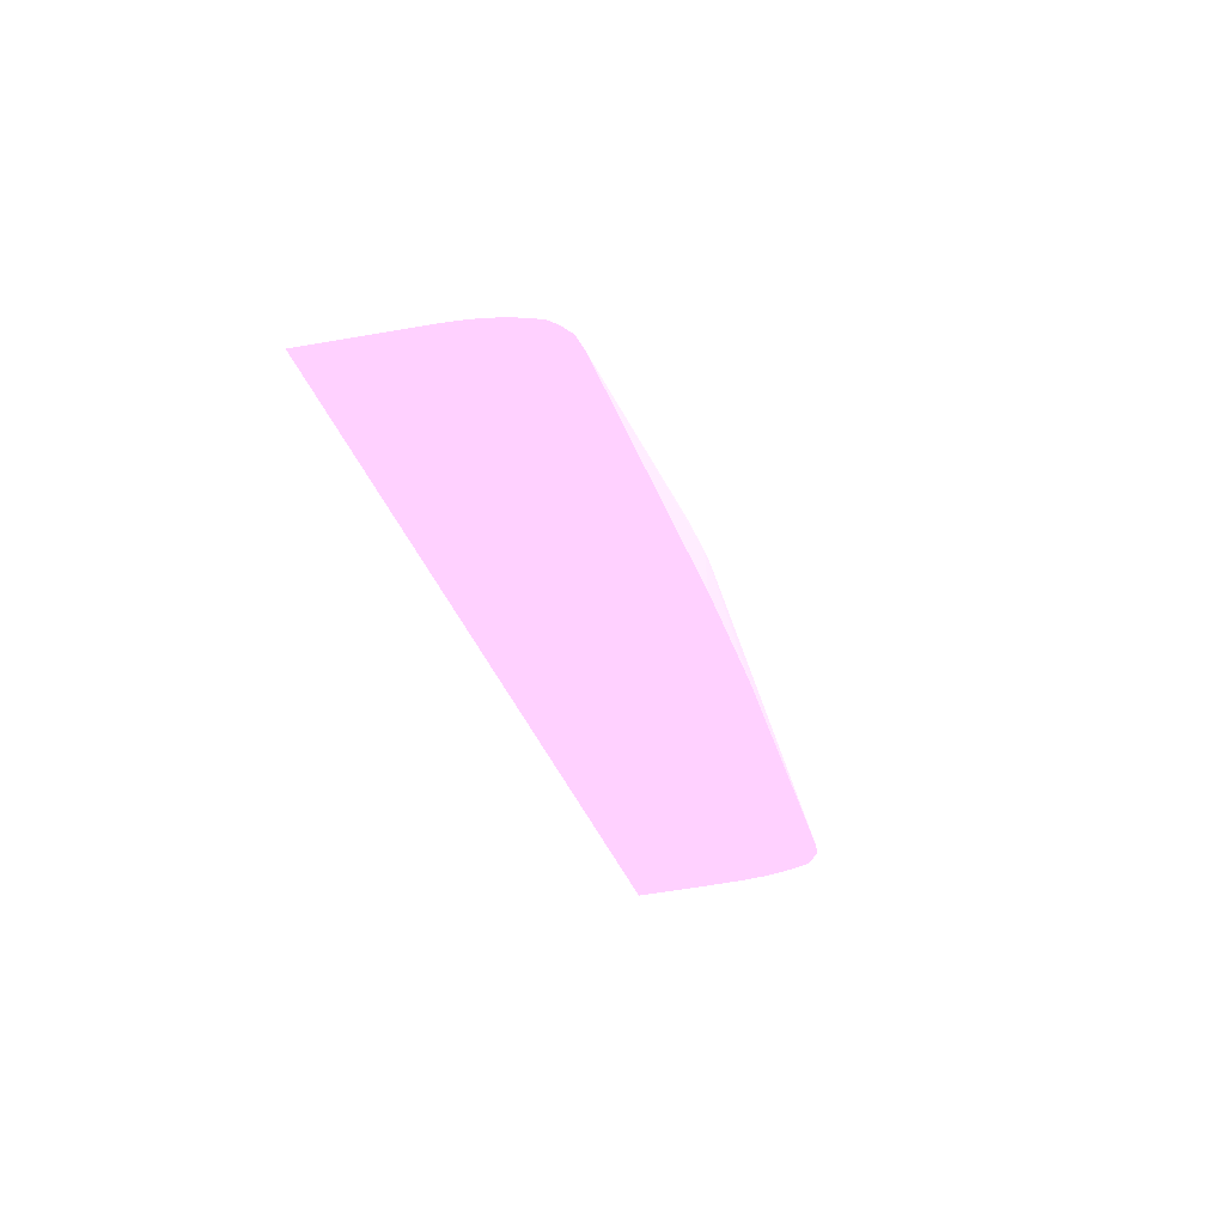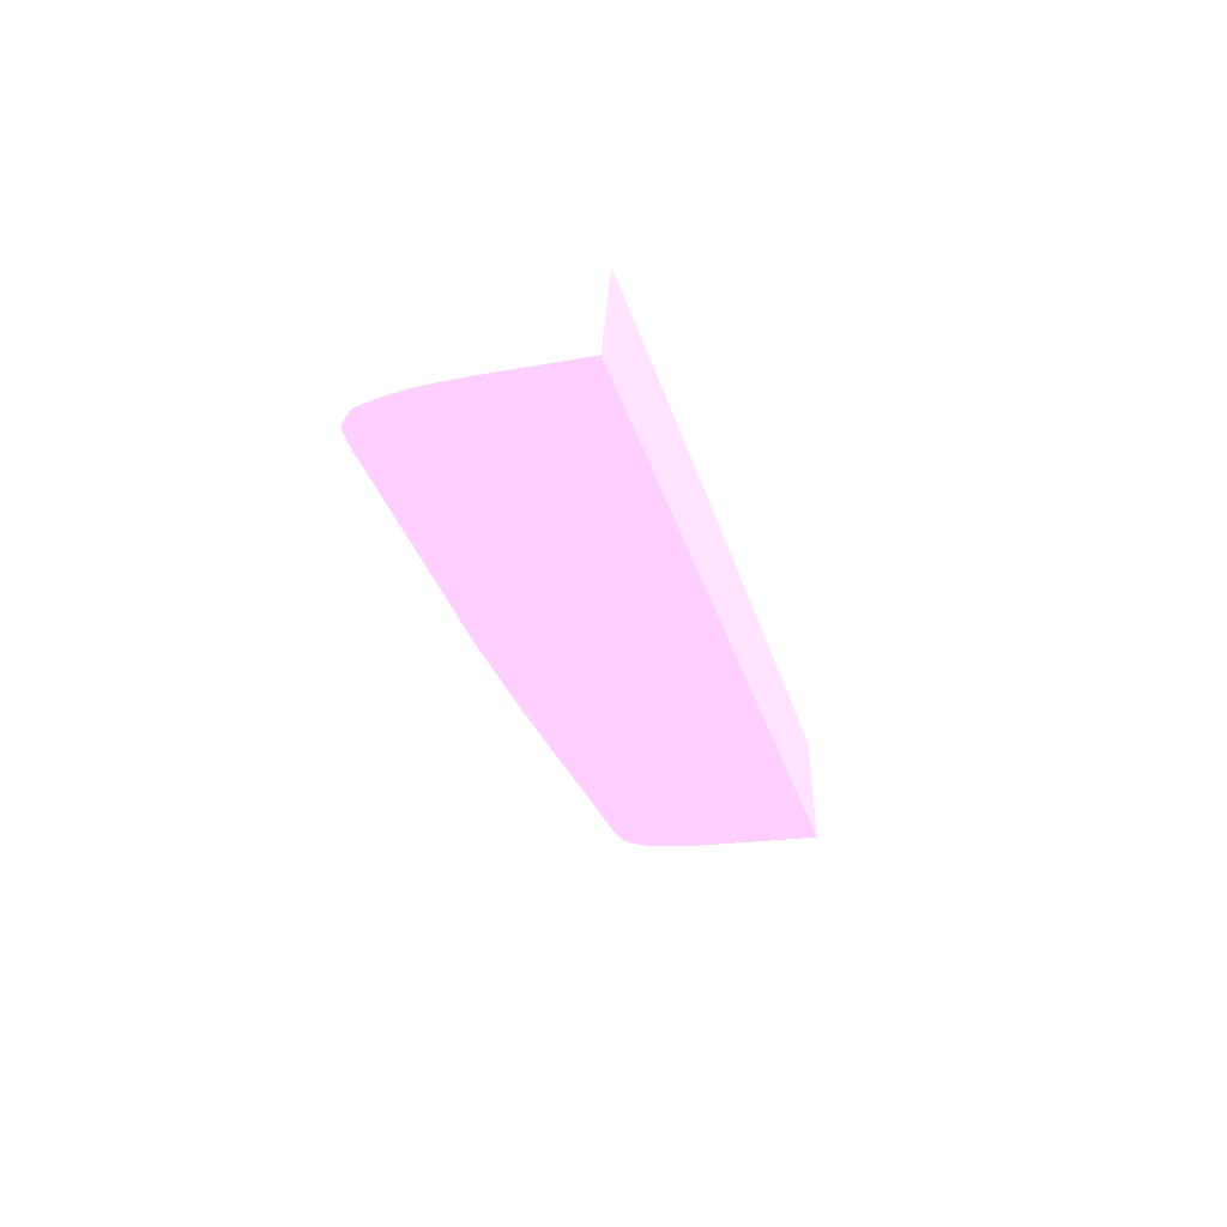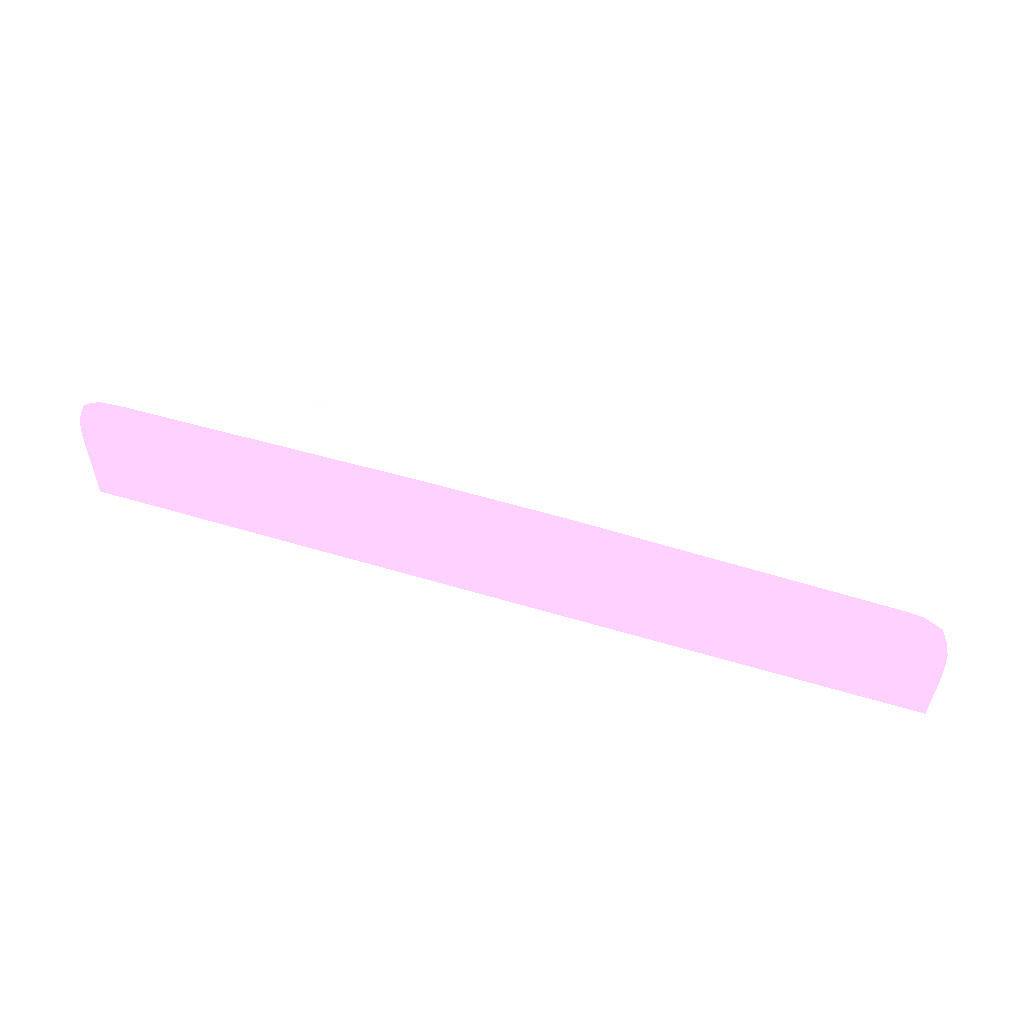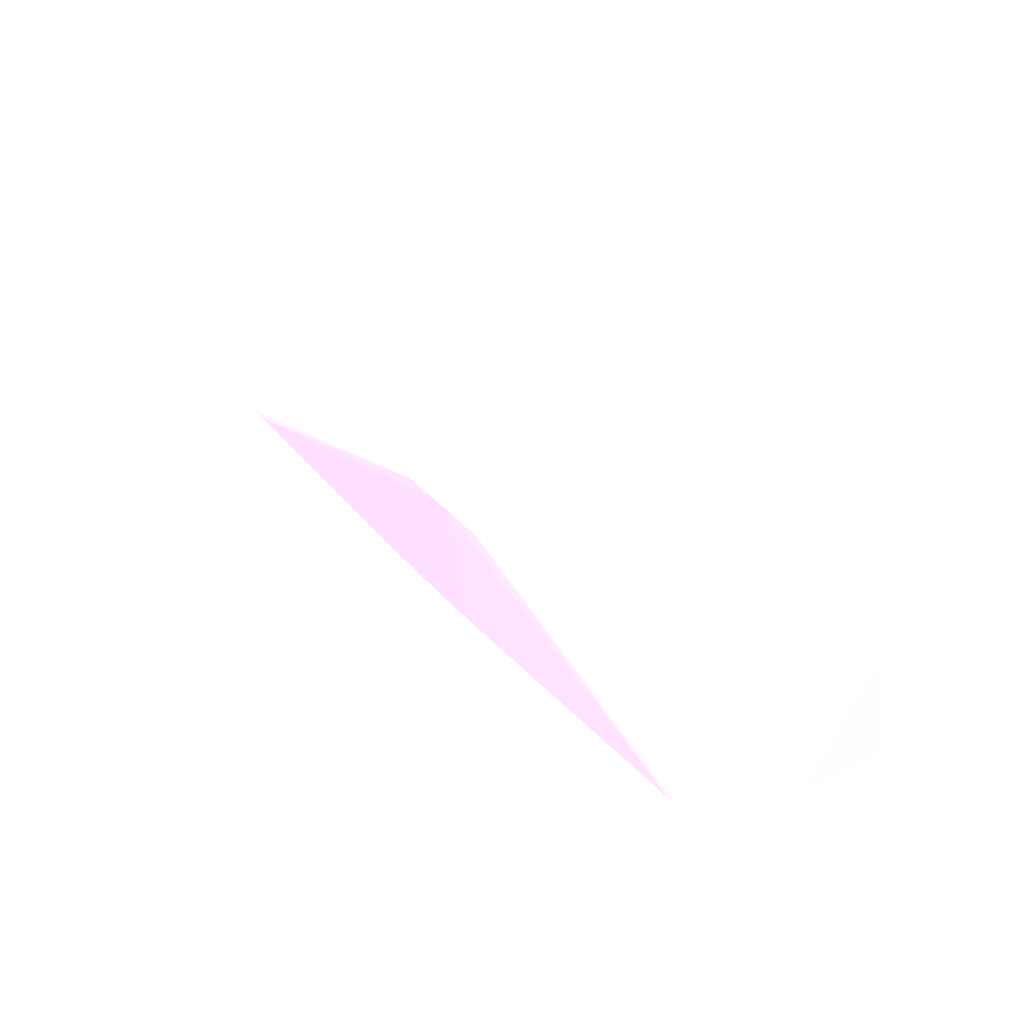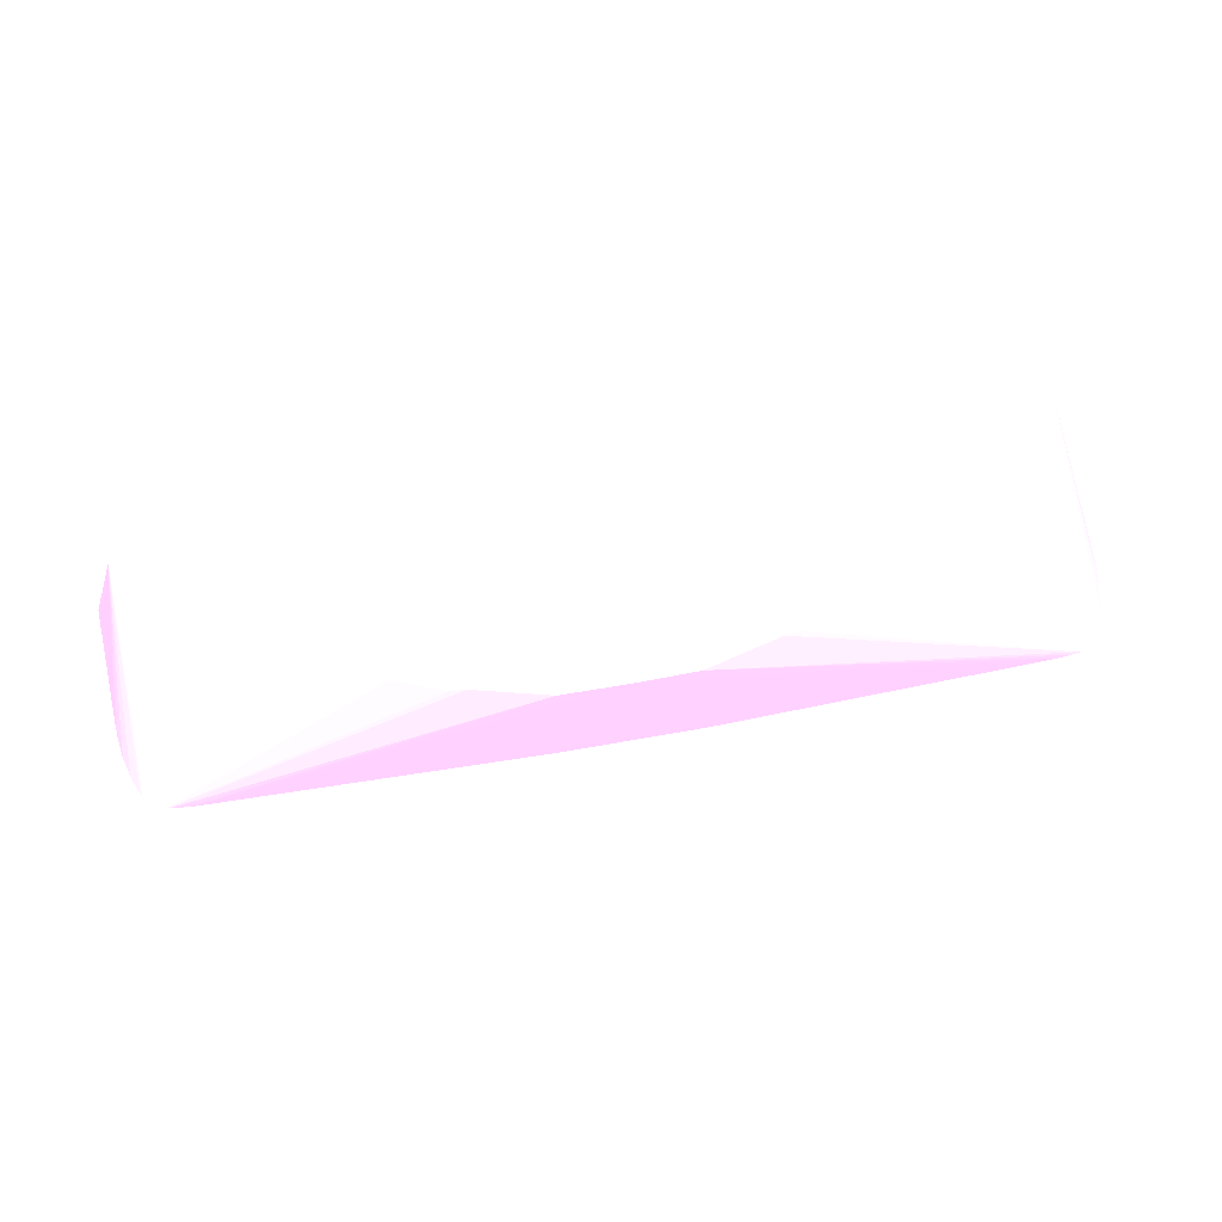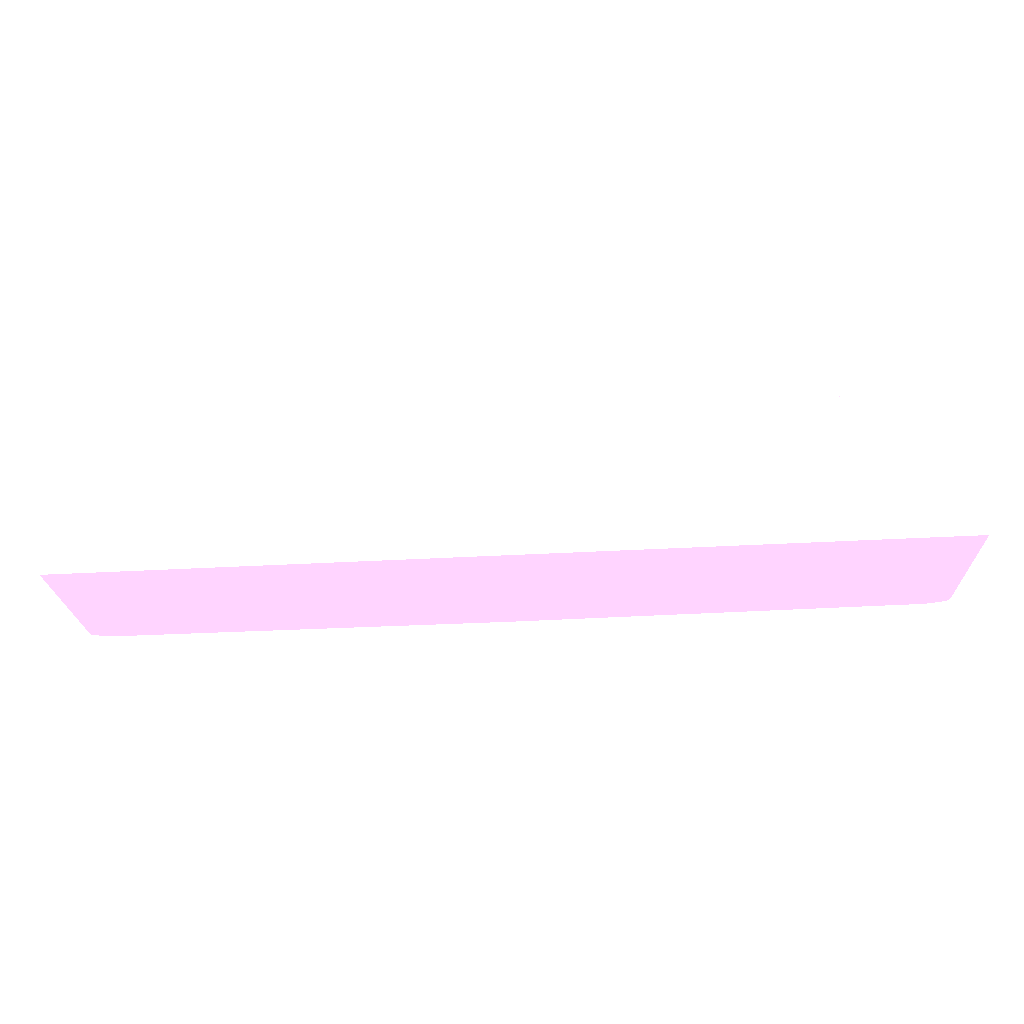
<metadata>
{"format":"obj","ext":"obj","renderer":"f3d","projection":"perspective","resolution":1024,"background":"white","views":[{"elev":-33.8,"azim":106.5,"up":"+Z"},{"elev":-27.5,"azim":-75.9,"up":"+Z"},{"elev":60.9,"azim":-163.3,"up":"+Y"},{"elev":34.4,"azim":-124.1,"up":"+Z"},{"elev":66.3,"azim":169.6,"up":"+Z"},{"elev":-44.7,"azim":-176.5,"up":"+Y"}]}
</metadata>
<code>
v -0.005075 0.05652 -0.002146 0.9765 0.6039 0.7373
v -0.007113 0.05651 -0.002146 0.9765 0.6039 0.7373
v -0.001008 0.05477 0.006529 0.9765 0.6039 0.7373
v 0.001013 0.05477 0.006528 0.9765 0.6039 0.7373
v 0.00508 0.05648 -0.002146 0.9765 0.6039 0.7373
v -0.03761 0.05575 -0.002146 0.9765 0.6039 0.7373
v -0.003046 0.05471 0.00645 0.9765 0.6039 0.7373
v -0.01118 0.05314 0.006833 0.9765 0.6039 0.7373
v -0.001008 0.0536 0.006868 0.9765 0.6039 0.7373
v 0.001013 0.0536 0.006873 0.9765 0.6039 0.7373
v 0.01118 0.05313 0.006825 0.9765 0.6039 0.7373
v 0.003042 0.05471 0.006448 0.9765 0.6039 0.7373
v 0.03761 0.05566 -0.002146 0.9765 0.6039 0.7373
v 0.007357 0.05646 -0.002146 0.9765 0.6039 0.7373
v 0.005328 0.05648 -0.002146 0.9765 0.6039 0.7373
v -0.0388 0.05563 -0.002146 0.9765 0.6039 0.7373
v -0.006094 0.05462 0.006311 0.9765 0.6039 0.7373
v -0.005075 0.05465 0.006359 0.9765 0.6039 0.7373
v -0.009143 0.05157 0.007041 0.9765 0.6039 0.7373
v -0.01321 0.05295 0.006714 0.9765 0.6039 0.7373
v -0.01931 0.05098 0.00674 0.9765 0.6039 0.7373
v -0.01728 0.05127 0.006799 0.9765 0.6039 0.7373
v -0.01931 0.04953 0.006938 0.9765 0.6039 0.7373
v -0.02338 0.0475 0.007017 0.9765 0.6039 0.7373
v 0.007109 0.05157 0.006986 0.9765 0.6039 0.7373
v 0.009147 0.05157 0.006973 0.9765 0.6039 0.7373
v 0.01321 0.05157 0.006913 0.9765 0.6039 0.7373
v 0.01931 0.04953 0.006959 0.9765 0.6039 0.7373
v 0.01728 0.05127 0.006804 0.9765 0.6039 0.7373
v 0.01931 0.05098 0.006738 0.9765 0.6039 0.7373
v 0.01321 0.05295 0.006714 0.9765 0.6039 0.7373
v 0.006099 0.05462 0.006311 0.9765 0.6039 0.7373
v 0.00508 0.05465 0.006358 0.9765 0.6039 0.7373
v 0.03764 0.05566 -0.002146 0.9765 0.6039 0.7373
v -0.03964 0.05552 -0.002146 0.9765 0.6039 0.7373
v 0.001013 0.03621 0.00712 0.9765 0.6039 0.7373
v 0.02948 0.04343 0.007002 0.9765 0.6039 0.7373
v 0.01728 0.04953 0.006982 0.9765 0.6039 0.7373
v -0.01475 0.05275 0.006516 0.9765 0.6039 0.7373
v -0.02071 0.05072 0.006519 0.9765 0.6039 0.7373
v -0.02487 0.04874 0.006556 0.9765 0.6039 0.7373
v -0.02338 0.04905 0.006755 0.9765 0.6039 0.7373
v -0.02942 0.0455 0.006774 0.9765 0.6039 0.7373
v -0.03355 0.0414 0.006944 0.9765 0.6039 0.7373
v -0.03558 0.03937 0.006988 0.9765 0.6039 0.7373
v 0.02745 0.04547 0.00698 0.9765 0.6039 0.7373
v 0.02338 0.04905 0.006749 0.9765 0.6039 0.7373
v 0.02071 0.05072 0.006519 0.9765 0.6039 0.7373
v 0.03965 0.05541 -0.002146 0.9765 0.6039 0.7373
v 0.01475 0.05275 0.006516 0.9765 0.6039 0.7373
v 0.02487 0.04874 0.006559 0.9765 0.6039 0.7373
v 0.0394 0.05546 -0.002146 0.9765 0.6039 0.7373
v 0.03789 0.05563 -0.002146 0.9765 0.6039 0.7373
v -0.04155 0.05414 -0.002146 0.9765 0.6039 0.7373
v -0.03111 0.04485 0.006655 0.9765 0.6039 0.7373
v -0.0287 0.04663 0.006486 0.9765 0.6039 0.7373
v -0.02745 0.047 0.0067 0.9765 0.6039 0.7373
v 0.03761 0.03621 0.006921 0.9765 0.6039 0.7373
v 0.03761 0.03733 0.007009 0.9765 0.6039 0.7373
v -0.03761 0.03733 0.006962 0.9765 0.6039 0.7373
v -0.03874 0.03621 0.006945 0.9765 0.6039 0.7373
v -0.03168 0.0436 0.006805 0.9765 0.6039 0.7373
v -0.03543 0.04131 0.006666 0.9765 0.6039 0.7373
v -0.03754 0.0393 0.006725 0.9765 0.6039 0.7373
v -0.03957 0.03725 0.006709 0.9765 0.6039 0.7373
v 0.03558 0.03937 0.006958 0.9765 0.6039 0.7373
v 0.03167 0.0436 0.006805 0.9765 0.6039 0.7373
v 0.02942 0.0455 0.006783 0.9765 0.6039 0.7373
v 0.02745 0.047 0.0067 0.9765 0.6039 0.7373
v 0.04069 0.05483 -0.002146 0.9765 0.6039 0.7373
v -0.04183 0.05346 -0.002146 0.9765 0.6039 0.7373
v -0.041 0.03621 0.006522 0.9765 0.6039 0.7373
v -0.04084 0.03651 0.006486 0.9765 0.6039 0.7373
v -0.03885 0.03858 0.006515 0.9765 0.6039 0.7373
v -0.03682 0.04058 0.006507 0.9765 0.6039 0.7373
v -0.03355 0.04293 0.006635 0.9765 0.6039 0.7373
v 0.03961 0.03621 0.00686 0.9765 0.6039 0.7373
v 0.03957 0.03725 0.00672 0.9765 0.6039 0.7373
v 0.03754 0.0393 0.006726 0.9765 0.6039 0.7373
v -0.03961 0.03621 0.006828 0.9765 0.6039 0.7373
v -0.04057 0.03621 0.006679 0.9765 0.6039 0.7373
v 0.03111 0.04485 0.006654 0.9765 0.6039 0.7373
v 0.0287 0.04663 0.006483 0.9765 0.6039 0.7373
v 0.03681 0.04058 0.006508 0.9765 0.6039 0.7373
v 0.04156 0.05408 -0.002146 0.9765 0.6039 0.7373
v -0.0425 0.05157 -0.002146 0.9765 0.6039 0.7373
v -0.04298 0.04953 -0.002146 0.9765 0.6039 0.7373
v -0.04116 0.03621 0.006147 0.9765 0.6039 0.7373
v 0.04101 0.03621 0.00652 0.9765 0.6039 0.7373
v 0.03884 0.03858 0.006513 0.9765 0.6039 0.7373
v 0.04084 0.03651 0.006484 0.9765 0.6039 0.7373
v 0.03543 0.04131 0.006656 0.9765 0.6039 0.7373
v 0.03354 0.04293 0.006635 0.9765 0.6039 0.7373
v 0.04175 0.05369 -0.002146 0.9765 0.6039 0.7373
v -0.04322 0.0475 -0.002146 0.9765 0.6039 0.7373
v -0.04334 0.04568 -0.002146 0.9765 0.6039 0.7373
v -0.04336 0.04539 -0.002146 0.9765 0.6039 0.7373
v -0.04344 0.04343 -0.002146 0.9765 0.6039 0.7373
v -0.04365 0.03621 -0.002146 0.9765 0.6039 0.7373
v 0.04381 0.03621 -0.002146 0.9765 0.6039 0.7373
v 0.04328 0.04694 -0.002146 0.9765 0.6039 0.7373
v 0.04315 0.04851 -0.002146 0.9765 0.6039 0.7373
v 0.04288 0.0503 -0.002146 0.9765 0.6039 0.7373
v 0.0424 0.05206 -0.002146 0.9765 0.6039 0.7373
f 1 2 3
f 1 3 4
f 1 4 5
f 1 5 15
f 1 15 14
f 1 14 13
f 1 13 34
f 1 34 53
f 1 53 52
f 1 52 49
f 1 49 70
f 1 70 85
f 1 85 94
f 1 94 104
f 1 104 103
f 1 103 102
f 1 102 101
f 1 101 100
f 1 100 99
f 1 99 98
f 1 98 97
f 1 97 96
f 1 96 95
f 1 95 87
f 1 87 86
f 1 86 71
f 1 71 54
f 1 54 35
f 1 35 16
f 1 16 6
f 1 6 2
f 2 6 3
f 3 6 7
f 3 7 8
f 3 8 9
f 3 9 10
f 3 10 4
f 4 10 11
f 4 11 12
f 4 12 13
f 4 13 14
f 4 14 15
f 4 15 5
f 6 16 17
f 6 17 18
f 6 18 7
f 7 18 8
f 8 19 9
f 8 18 17
f 8 17 20
f 8 20 21
f 8 21 22
f 8 22 23
f 8 23 24
f 8 24 19
f 9 19 10
f 10 25 26
f 10 26 11
f 10 19 25
f 11 27 28
f 11 28 29
f 11 29 30
f 11 30 31
f 11 31 32
f 11 32 33
f 11 33 12
f 11 26 27
f 12 33 13
f 13 33 32
f 13 32 34
f 16 35 17
f 17 35 20
f 19 24 36
f 19 36 37
f 19 37 38
f 19 38 25
f 20 39 21
f 20 35 39
f 21 23 22
f 21 39 35
f 21 35 40
f 21 40 41
f 21 41 42
f 21 42 24
f 21 24 23
f 24 42 43
f 24 43 44
f 24 44 45
f 24 45 36
f 25 38 26
f 26 38 28
f 26 28 27
f 28 30 29
f 28 38 46
f 28 46 47
f 28 47 30
f 30 48 49
f 30 49 50
f 30 50 31
f 30 47 51
f 30 51 48
f 31 50 49
f 31 49 52
f 31 52 32
f 32 52 53
f 32 53 34
f 35 54 55
f 35 55 56
f 35 56 57
f 35 57 41
f 35 41 40
f 36 58 59
f 36 59 37
f 36 45 60
f 36 60 61
f 36 61 80
f 36 80 81
f 36 81 72
f 36 72 88
f 36 88 99
f 36 99 100
f 36 100 89
f 36 89 77
f 36 77 58
f 37 59 46
f 37 46 38
f 41 57 42
f 42 57 43
f 43 57 55
f 43 55 62
f 43 62 44
f 44 63 64
f 44 64 45
f 44 62 55
f 44 55 63
f 45 64 65
f 45 65 60
f 46 59 66
f 46 66 67
f 46 67 68
f 46 68 47
f 47 68 69
f 47 69 51
f 48 51 49
f 49 51 70
f 51 69 70
f 54 71 72
f 54 72 73
f 54 73 74
f 54 74 75
f 54 75 55
f 55 57 56
f 55 75 76
f 55 76 63
f 58 77 59
f 59 77 78
f 59 78 79
f 59 79 66
f 60 65 61
f 61 65 80
f 63 76 75
f 63 75 64
f 64 74 65
f 64 75 74
f 65 74 73
f 65 73 72
f 65 72 81
f 65 81 80
f 66 79 67
f 67 82 68
f 67 79 82
f 68 82 69
f 69 82 83
f 69 83 70
f 70 84 85
f 70 83 82
f 70 82 84
f 71 86 72
f 72 86 87
f 72 87 88
f 77 89 78
f 78 90 79
f 78 89 91
f 78 91 90
f 79 90 84
f 79 84 92
f 79 92 82
f 82 92 93
f 82 93 84
f 84 90 85
f 84 93 92
f 85 90 91
f 85 91 89
f 85 89 94
f 87 95 88
f 88 95 96
f 88 96 97
f 88 97 98
f 88 98 99
f 89 100 101
f 89 101 102
f 89 102 103
f 89 103 104
f 89 104 94

</code>
